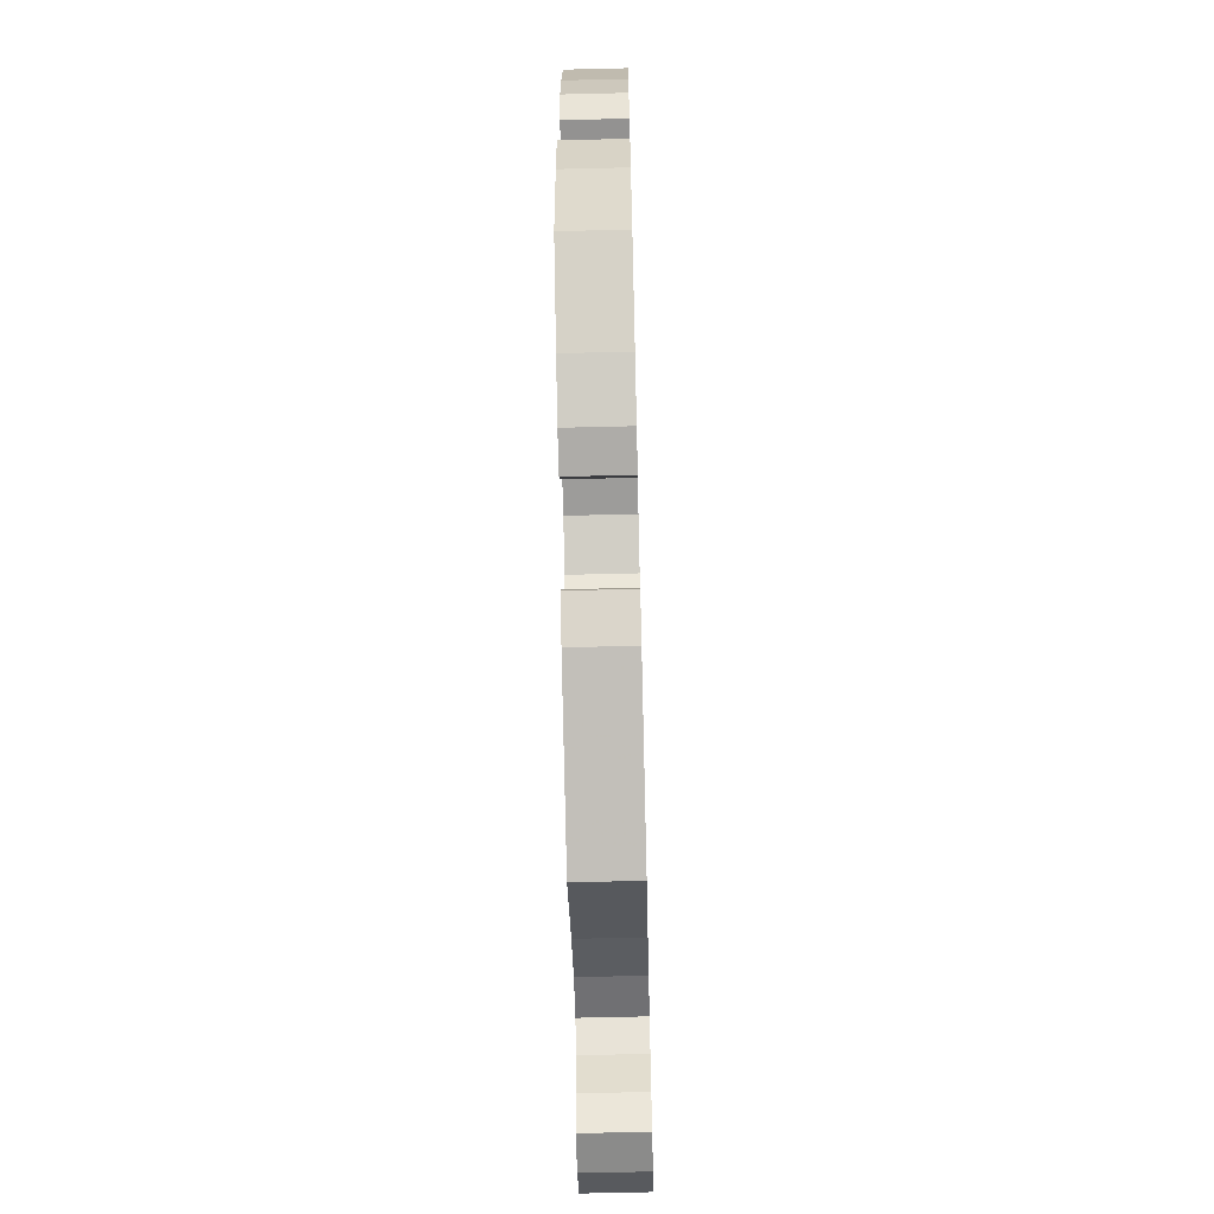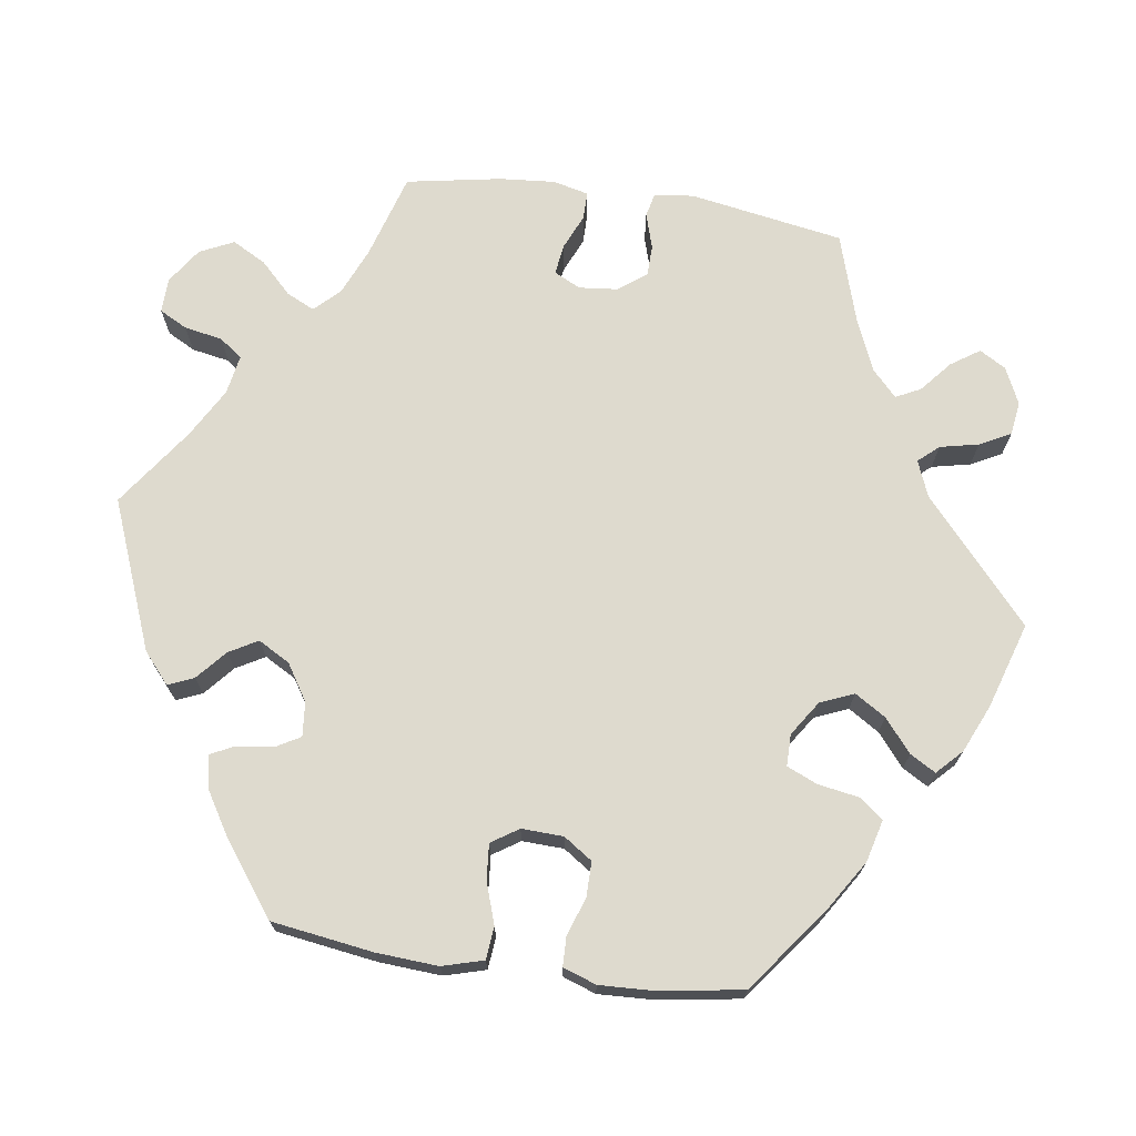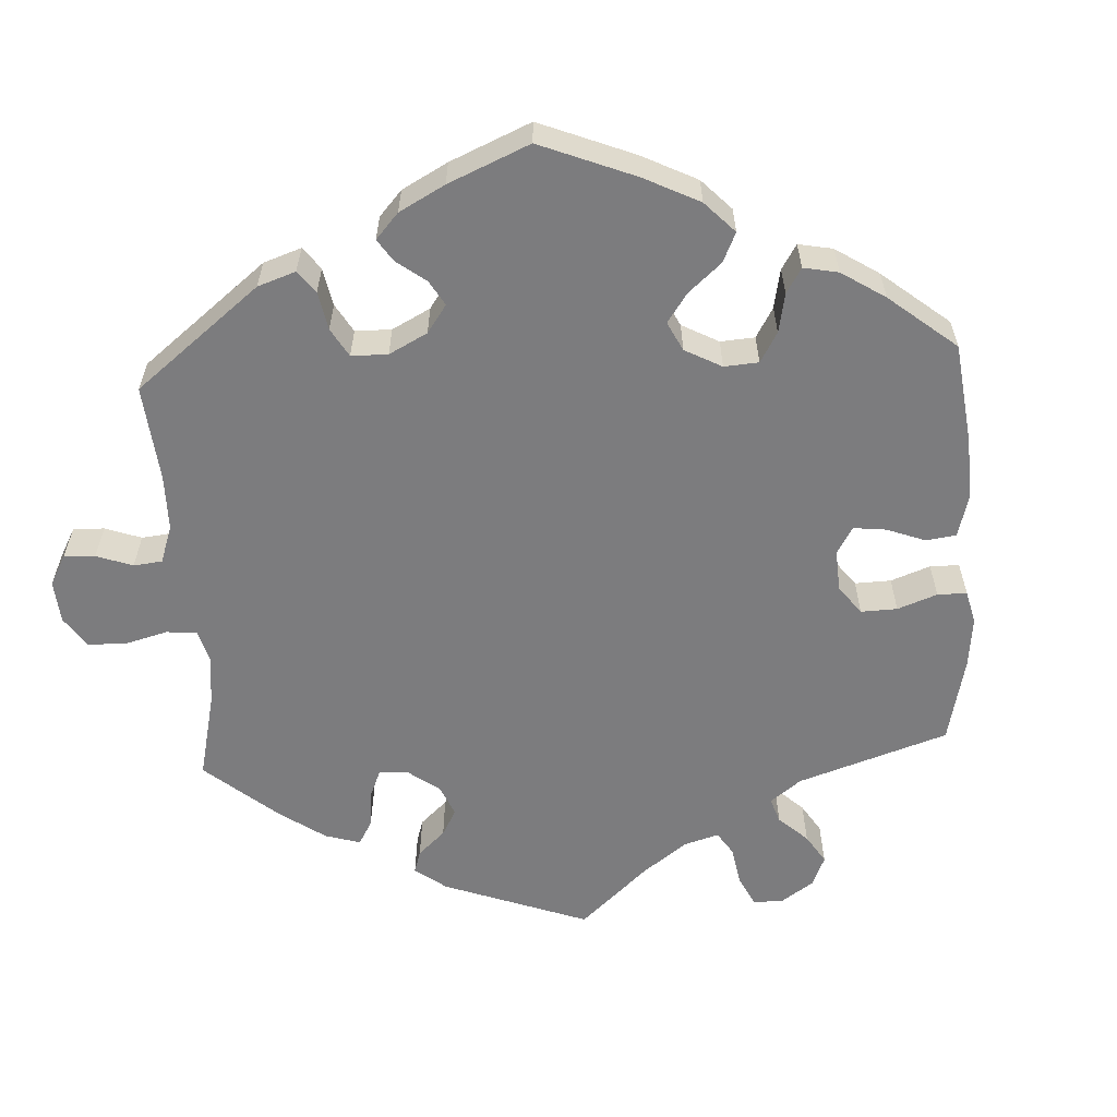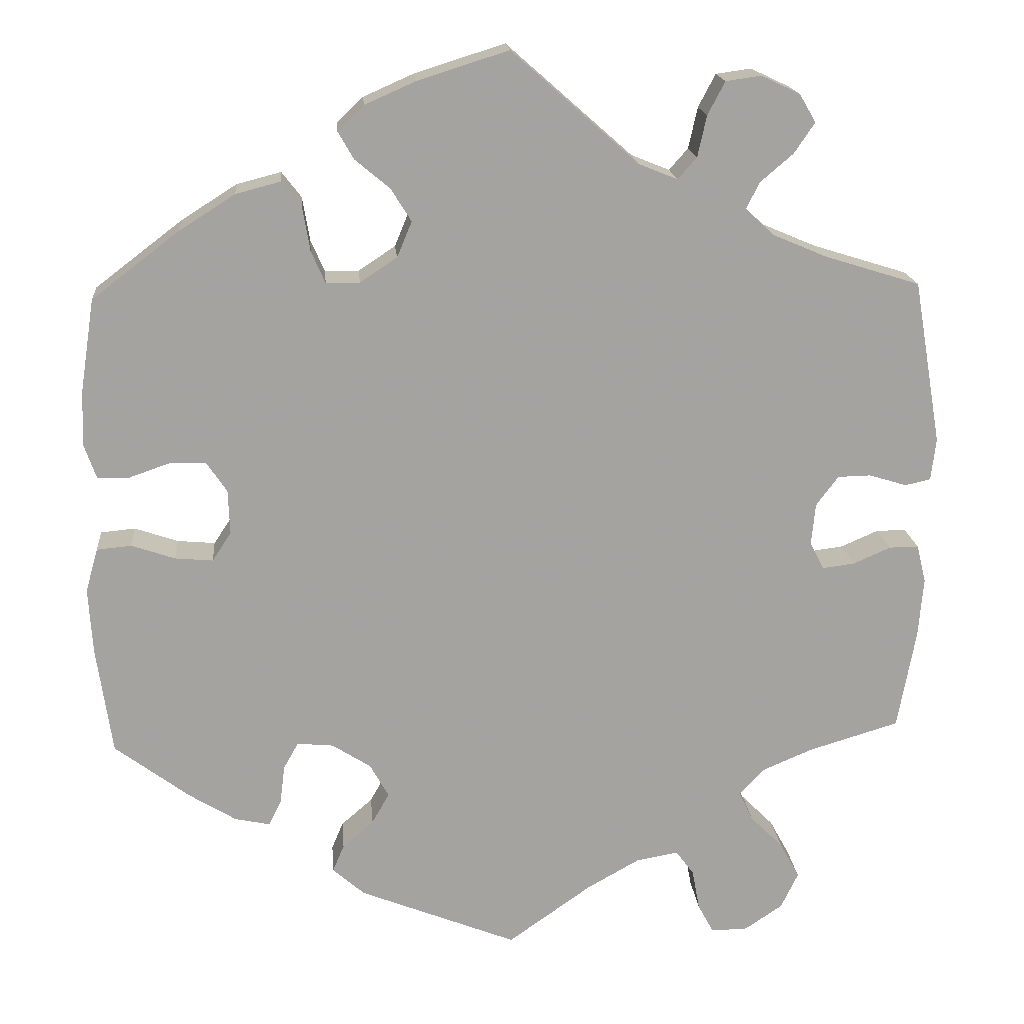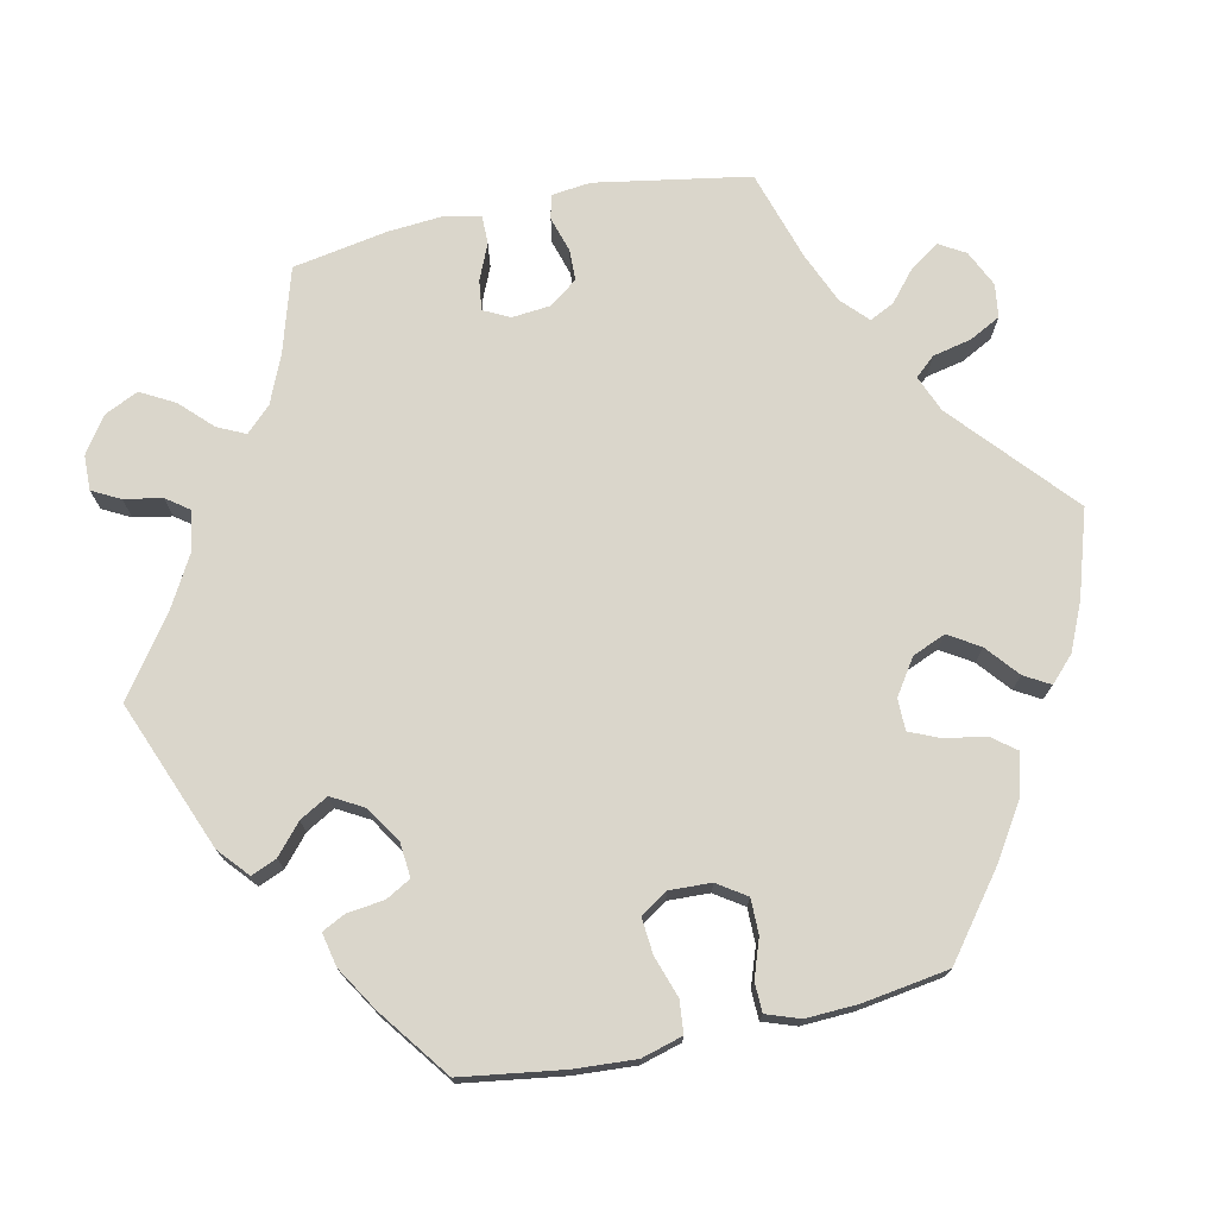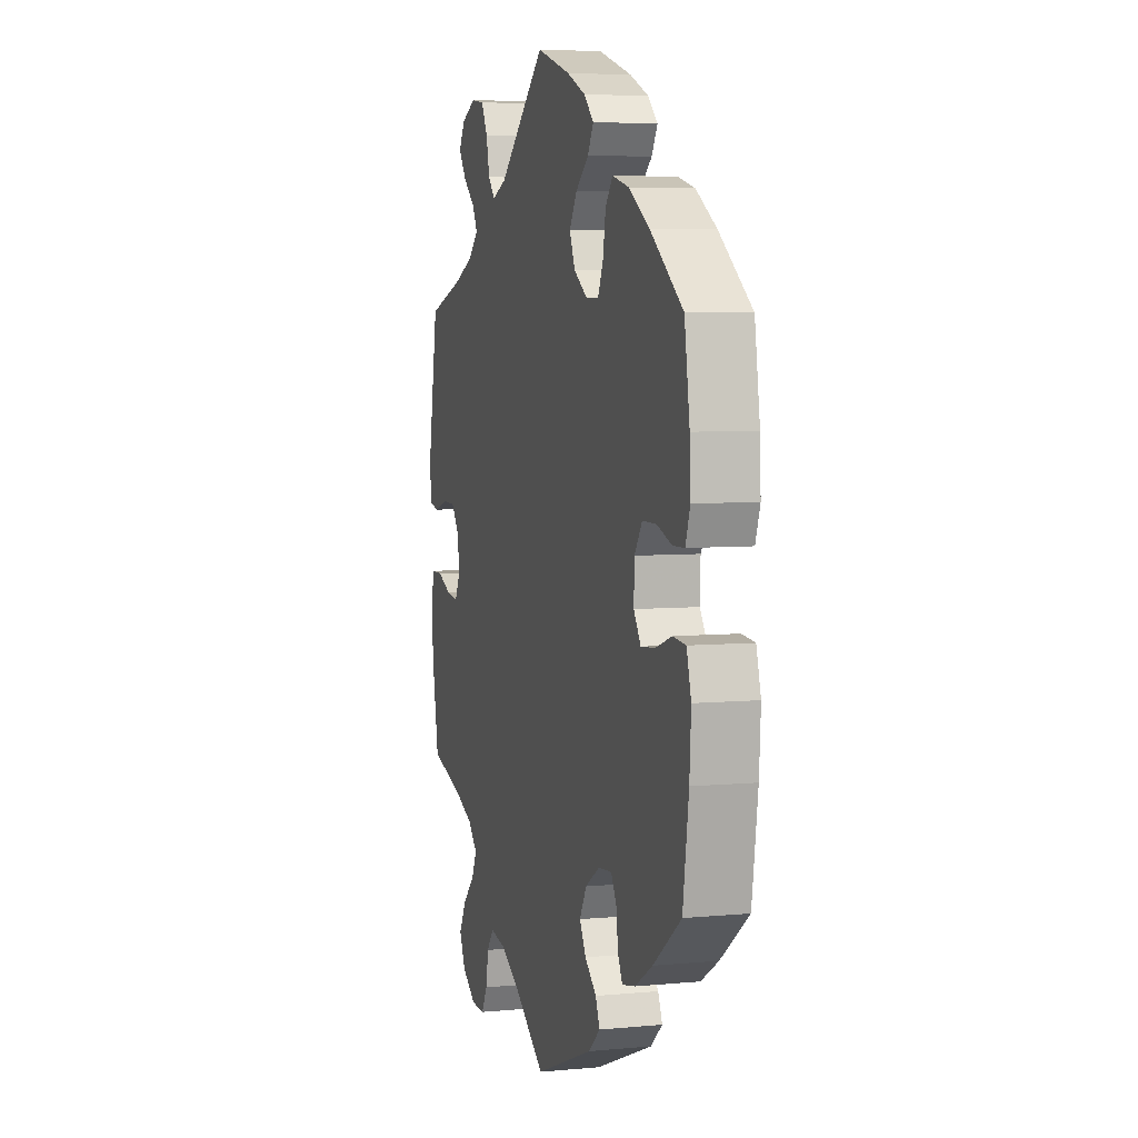
<metadata>
{"format":"obj","ext":"obj","renderer":"f3d","projection":"perspective","resolution":1024,"background":"white","views":[{"elev":-65.0,"azim":-88.6,"up":"+Z"},{"elev":71.1,"azim":-81.7,"up":"+Y"},{"elev":-58.9,"azim":-116.7,"up":"+Y"},{"elev":17.3,"azim":-4.9,"up":"+Z"},{"elev":73.9,"azim":-102.1,"up":"+Y"},{"elev":5.5,"azim":-106.3,"up":"+Z"}]}
</metadata>
<code>
v -0.394 0.07 0.37
v -0.326 0.07 0.413
v -0.272 0.07 0.427
v -0.248 0.07 0.396
v -0.239 0.07 0.343
v -0.222 0.07 0.304
v -0.181 0.07 0.304
v -0.136 0.07 0.334
v -0.118 0.07 0.377
v -0.143 0.07 0.417
v -0.185 0.07 0.452
v -0.204 0.07 0.485
v -0.172 0.07 0.516
v -0.111 0.07 0.543
v 0 0.07 0.578
v 0.154 0.07 0.442
v 0.201 0.07 0.423
v 0.224 0.07 0.449
v 0.235 0.07 0.499
v 0.256 0.07 0.539
v 0.299 0.07 0.545
v 0.346 0.07 0.523
v 0.366 0.07 0.489
v 0.341 0.07 0.452
v 0.301 0.07 0.418
v 0.285 0.07 0.386
v 0.319 0.07 0.354
v 0.385 0.07 0.326
v 0.501 0.07 0.29
v 0.535 0.07 0.091
v 0.529 0.07 0.04
v 0.498 0.07 0.033
v 0.452 0.07 0.047
v 0.412 0.07 0.046
v 0.385 0.07 0.01
v 0.38 0.07 -0.04
v 0.397 0.07 -0.074
v 0.436 0.07 -0.069
v 0.482 0.07 -0.049
v 0.518 0.07 -0.049
v 0.529 0.07 -0.095
v 0.523 0.07 -0.167
v 0.501 0.07 -0.289
v 0.391 0.07 -0.322
v 0.33 0.07 -0.348
v 0.299 0.07 -0.38
v 0.316 0.07 -0.416
v 0.356 0.07 -0.456
v 0.38 0.07 -0.5
v 0.359 0.07 -0.544
v 0.313 0.07 -0.575
v 0.268 0.07 -0.576
v 0.249 0.07 -0.54
v 0.24 0.07 -0.491
v 0.218 0.07 -0.461
v 0.167 0.07 -0.47
v 0.103 0.07 -0.506
v 0.001 0.07 -0.578
v -0.191 0.07 -0.502
v -0.23 0.07 -0.468
v -0.216 0.07 -0.435
v -0.178 0.07 -0.402
v -0.157 0.07 -0.365
v -0.18 0.07 -0.324
v -0.227 0.07 -0.294
v -0.271 0.07 -0.29
v -0.289 0.07 -0.322
v -0.295 0.07 -0.37
v -0.31 0.07 -0.4
v -0.353 0.07 -0.391
v -0.41 0.07 -0.356
v -0.501 0.07 -0.288
v -0.52 0.07 -0.157
v -0.525 0.07 -0.077
v -0.51 0.07 -0.024
v -0.468 0.07 -0.02
v -0.415 0.07 -0.038
v -0.369 0.07 -0.042
v -0.346 0.07 -0.007
v -0.348 0.07 0.047
v -0.373 0.07 0.084
v -0.418 0.07 0.084
v -0.467 0.07 0.067
v -0.505 0.07 0.068
v -0.52 0.07 0.111
v -0.517 0.07 0.178
v -0.5 0.07 0.289
v -0.394 0 0.37
v -0.326 0 0.413
v -0.272 0 0.427
v -0.248 0 0.396
v -0.239 0 0.343
v -0.222 0 0.304
v -0.181 0 0.304
v -0.136 0 0.334
v -0.118 0 0.377
v -0.143 0 0.417
v -0.185 0 0.452
v -0.204 0 0.485
v -0.172 0 0.516
v -0.111 0 0.543
v 0 0 0.578
v 0.154 0 0.442
v 0.201 0 0.423
v 0.224 0 0.449
v 0.235 0 0.499
v 0.256 0 0.539
v 0.299 0 0.545
v 0.346 0 0.523
v 0.366 0 0.489
v 0.341 0 0.452
v 0.301 0 0.418
v 0.285 0 0.386
v 0.319 0 0.354
v 0.385 0 0.326
v 0.501 0 0.29
v 0.535 0 0.091
v 0.529 0 0.04
v 0.498 0 0.033
v 0.452 0 0.047
v 0.412 0 0.046
v 0.385 0 0.01
v 0.38 0 -0.04
v 0.397 0 -0.074
v 0.436 0 -0.069
v 0.482 0 -0.049
v 0.518 0 -0.049
v 0.529 0 -0.095
v 0.523 0 -0.167
v 0.501 0 -0.289
v 0.391 0 -0.322
v 0.33 0 -0.348
v 0.299 0 -0.38
v 0.316 0 -0.416
v 0.356 0 -0.456
v 0.38 0 -0.5
v 0.359 0 -0.544
v 0.313 0 -0.575
v 0.268 0 -0.576
v 0.249 0 -0.54
v 0.24 0 -0.491
v 0.218 0 -0.461
v 0.167 0 -0.47
v 0.103 0 -0.506
v 0.001 0 -0.578
v -0.191 0 -0.502
v -0.23 0 -0.468
v -0.216 0 -0.435
v -0.178 0 -0.402
v -0.157 0 -0.365
v -0.18 0 -0.324
v -0.227 0 -0.294
v -0.271 0 -0.29
v -0.289 0 -0.322
v -0.295 0 -0.37
v -0.31 0 -0.4
v -0.353 0 -0.391
v -0.41 0 -0.356
v -0.501 0 -0.288
v -0.52 0 -0.157
v -0.525 0 -0.077
v -0.51 0 -0.024
v -0.468 0 -0.02
v -0.415 0 -0.038
v -0.369 0 -0.042
v -0.346 0 -0.007
v -0.348 0 0.047
v -0.373 0 0.084
v -0.418 0 0.084
v -0.467 0 0.067
v -0.505 0 0.068
v -0.52 0 0.111
v -0.517 0 0.178
v -0.5 0 0.289
f 82 83 84 85
f 81 82 85 86
f 74 75 76 77
f 74 77 78
f 73 74 78
f 72 73 78
f 71 72 78 79
f 67 68 69 70
f 66 67 70 71
f 59 60 61 62
f 57 58 59 62
f 56 57 62 63
f 55 56 63 64
f 51 52 53 54
f 51 54 55
f 50 51 55
f 47 48 49 50
f 46 47 50 55
f 45 46 55 64
f 41 42 43 44
f 38 39 40 41
f 37 38 41 44
f 36 37 44 45
f 30 31 32 33
f 28 29 30 33
f 27 28 33 34
f 26 27 34 35
f 22 23 24 25
f 22 25 26
f 21 22 26
f 18 19 20 21
f 18 21 26
f 17 18 26 35
f 13 14 15 16
f 10 11 12 13
f 9 10 13 16
f 8 9 16 17
f 2 3 4 5
f 2 5 6
f 1 2 6
f 81 86 87 1
f 66 71 79
f 65 66 79 80
f 64 65 80
f 45 64 80
f 7 8 17 35
f 6 7 35 36
f 36 45 80 81
f 1 6 36 81
f 172 171 170 169
f 173 172 169 168
f 164 163 162 161
f 165 164 161
f 165 161 160
f 165 160 159
f 166 165 159 158
f 157 156 155 154
f 158 157 154 153
f 149 148 147 146
f 149 146 145 144
f 150 149 144 143
f 151 150 143 142
f 141 140 139 138
f 142 141 138
f 142 138 137
f 137 136 135 134
f 142 137 134 133
f 151 142 133 132
f 131 130 129 128
f 128 127 126 125
f 131 128 125 124
f 132 131 124 123
f 120 119 118 117
f 120 117 116 115
f 121 120 115 114
f 122 121 114 113
f 112 111 110 109
f 113 112 109
f 113 109 108
f 108 107 106 105
f 113 108 105
f 122 113 105 104
f 103 102 101 100
f 100 99 98 97
f 103 100 97 96
f 104 103 96 95
f 92 91 90 89
f 93 92 89
f 93 89 88
f 88 174 173 168
f 166 158 153
f 167 166 153 152
f 167 152 151
f 167 151 132
f 122 104 95 94
f 123 122 94 93
f 168 167 132 123
f 168 123 93 88
f 1 88 89 2
f 2 89 90 3
f 3 90 91 4
f 4 91 92 5
f 5 92 93 6
f 6 93 94 7
f 7 94 95 8
f 8 95 96 9
f 9 96 97 10
f 10 97 98 11
f 11 98 99 12
f 12 99 100 13
f 13 100 101 14
f 14 101 102 15
f 15 102 103 16
f 16 103 104 17
f 17 104 105 18
f 18 105 106 19
f 19 106 107 20
f 20 107 108 21
f 21 108 109 22
f 22 109 110 23
f 23 110 111 24
f 24 111 112 25
f 25 112 113 26
f 26 113 114 27
f 27 114 115 28
f 28 115 116 29
f 29 116 117 30
f 30 117 118 31
f 31 118 119 32
f 32 119 120 33
f 33 120 121 34
f 34 121 122 35
f 35 122 123 36
f 36 123 124 37
f 37 124 125 38
f 38 125 126 39
f 39 126 127 40
f 40 127 128 41
f 41 128 129 42
f 42 129 130 43
f 43 130 131 44
f 44 131 132 45
f 45 132 133 46
f 46 133 134 47
f 47 134 135 48
f 48 135 136 49
f 49 136 137 50
f 50 137 138 51
f 51 138 139 52
f 52 139 140 53
f 53 140 141 54
f 54 141 142 55
f 55 142 143 56
f 56 143 144 57
f 57 144 145 58
f 58 145 146 59
f 59 146 147 60
f 60 147 148 61
f 61 148 149 62
f 62 149 150 63
f 63 150 151 64
f 64 151 152 65
f 65 152 153 66
f 66 153 154 67
f 67 154 155 68
f 68 155 156 69
f 69 156 157 70
f 70 157 158 71
f 71 158 159 72
f 72 159 160 73
f 73 160 161 74
f 74 161 162 75
f 75 162 163 76
f 76 163 164 77
f 77 164 165 78
f 78 165 166 79
f 79 166 167 80
f 80 167 168 81
f 81 168 169 82
f 82 169 170 83
f 83 170 171 84
f 84 171 172 85
f 85 172 173 86
f 86 173 174 87
f 87 174 88 1

</code>
